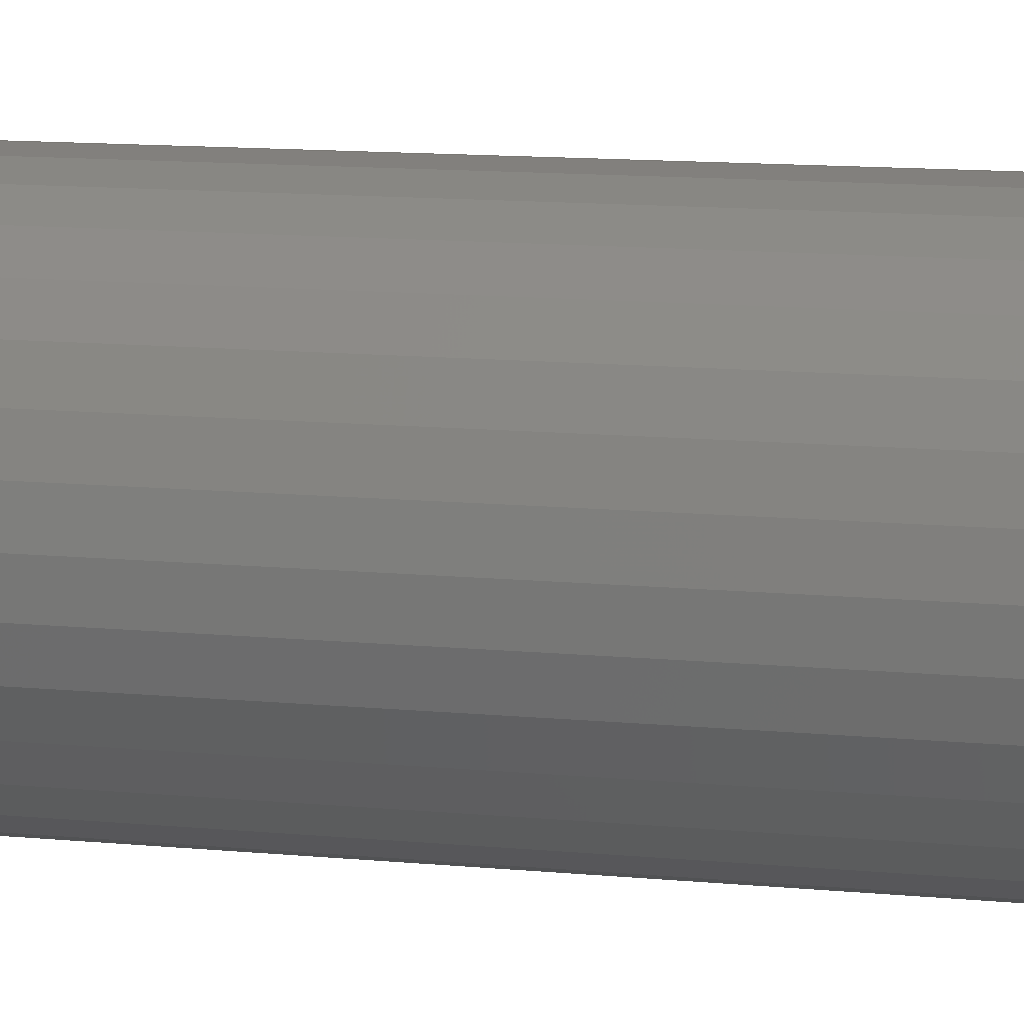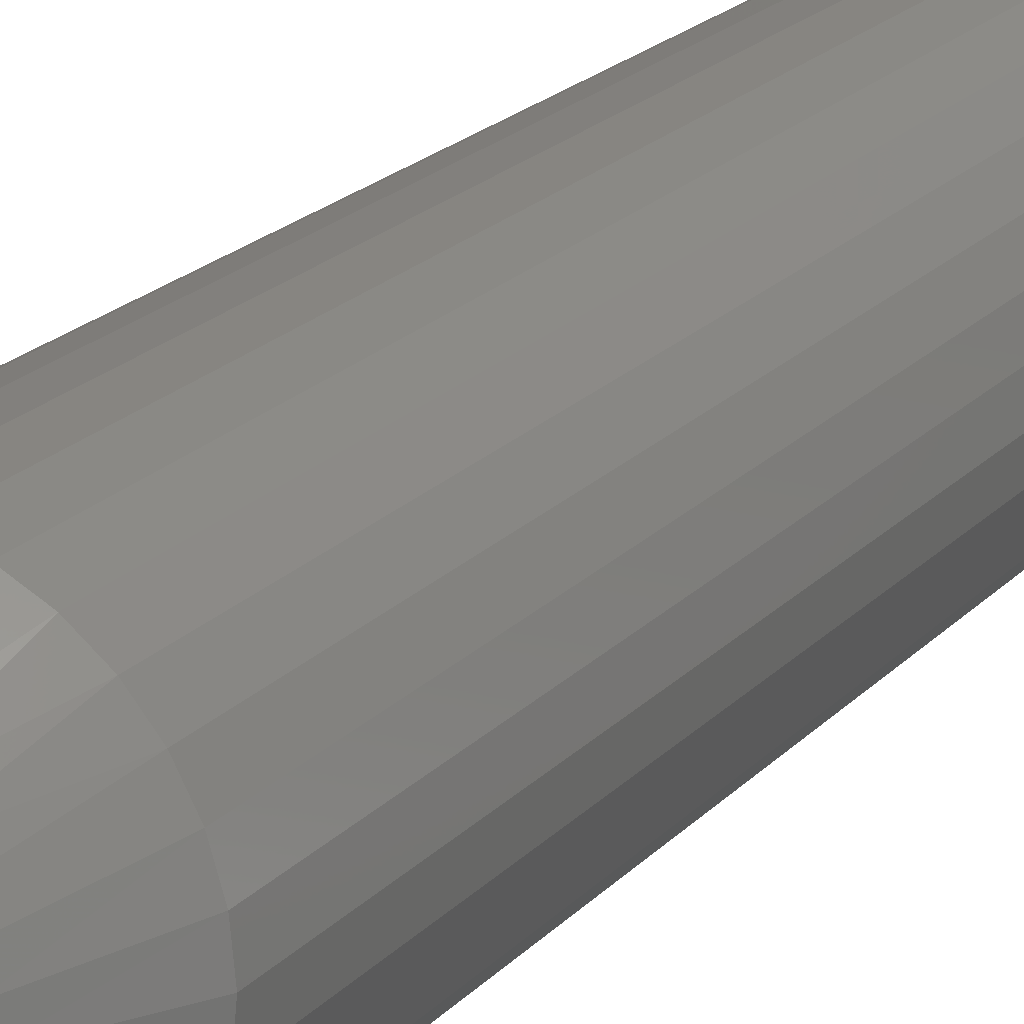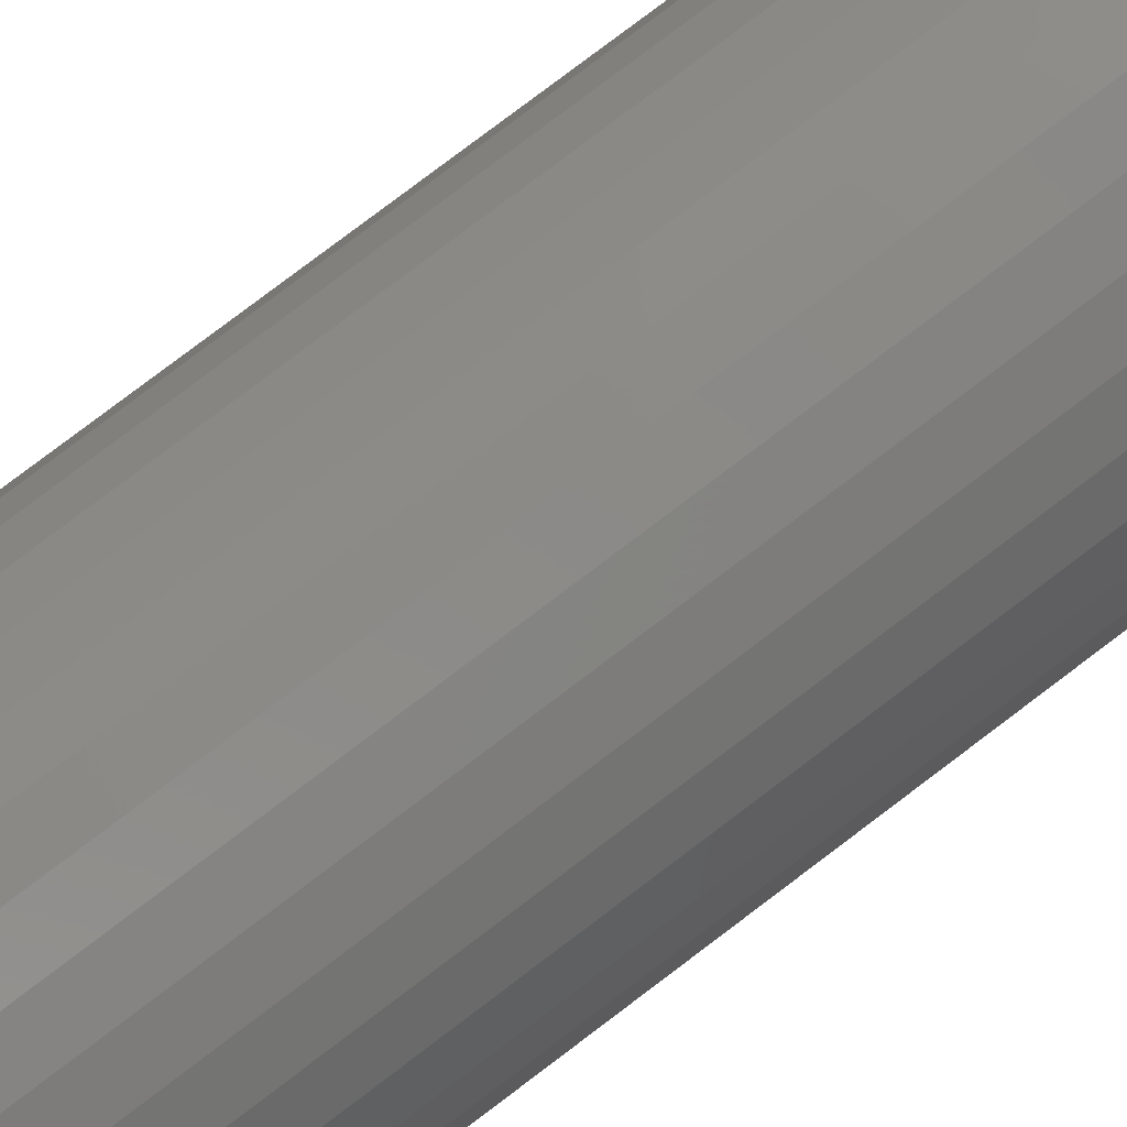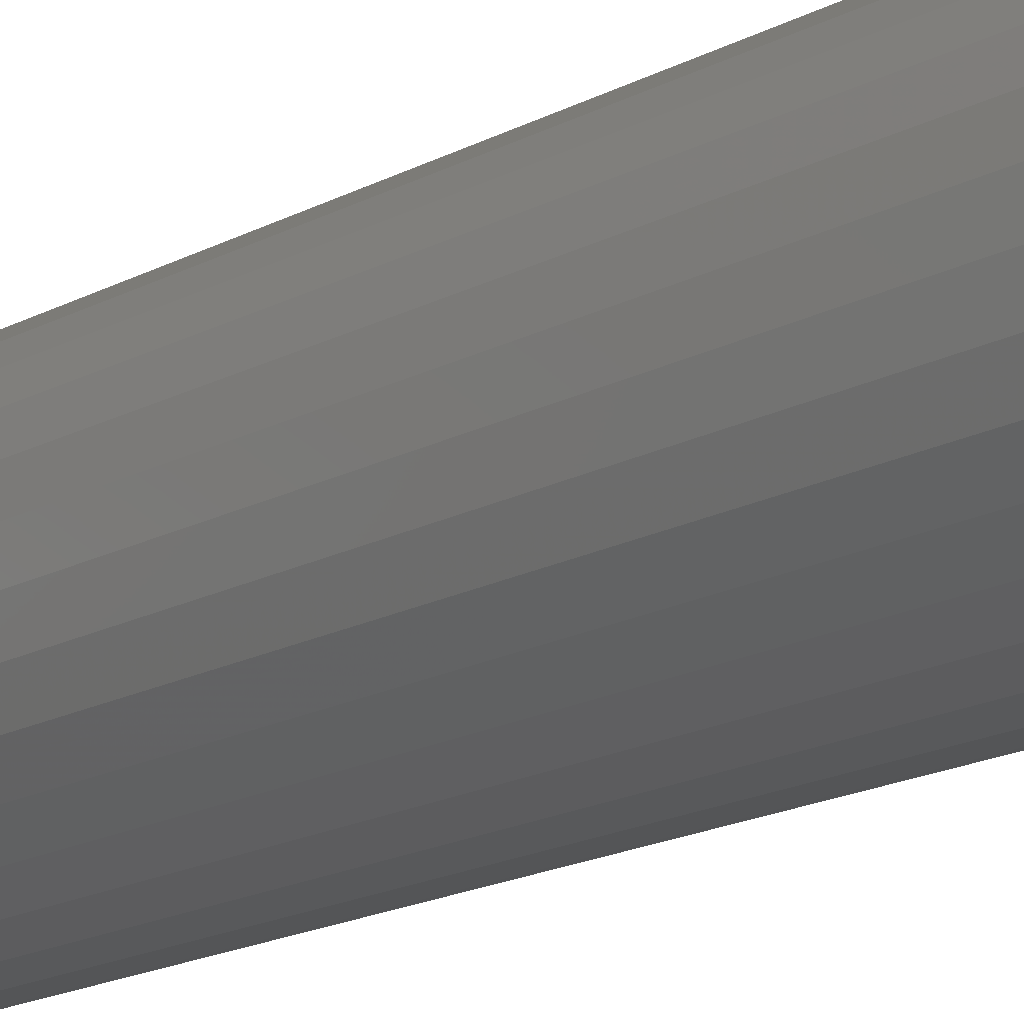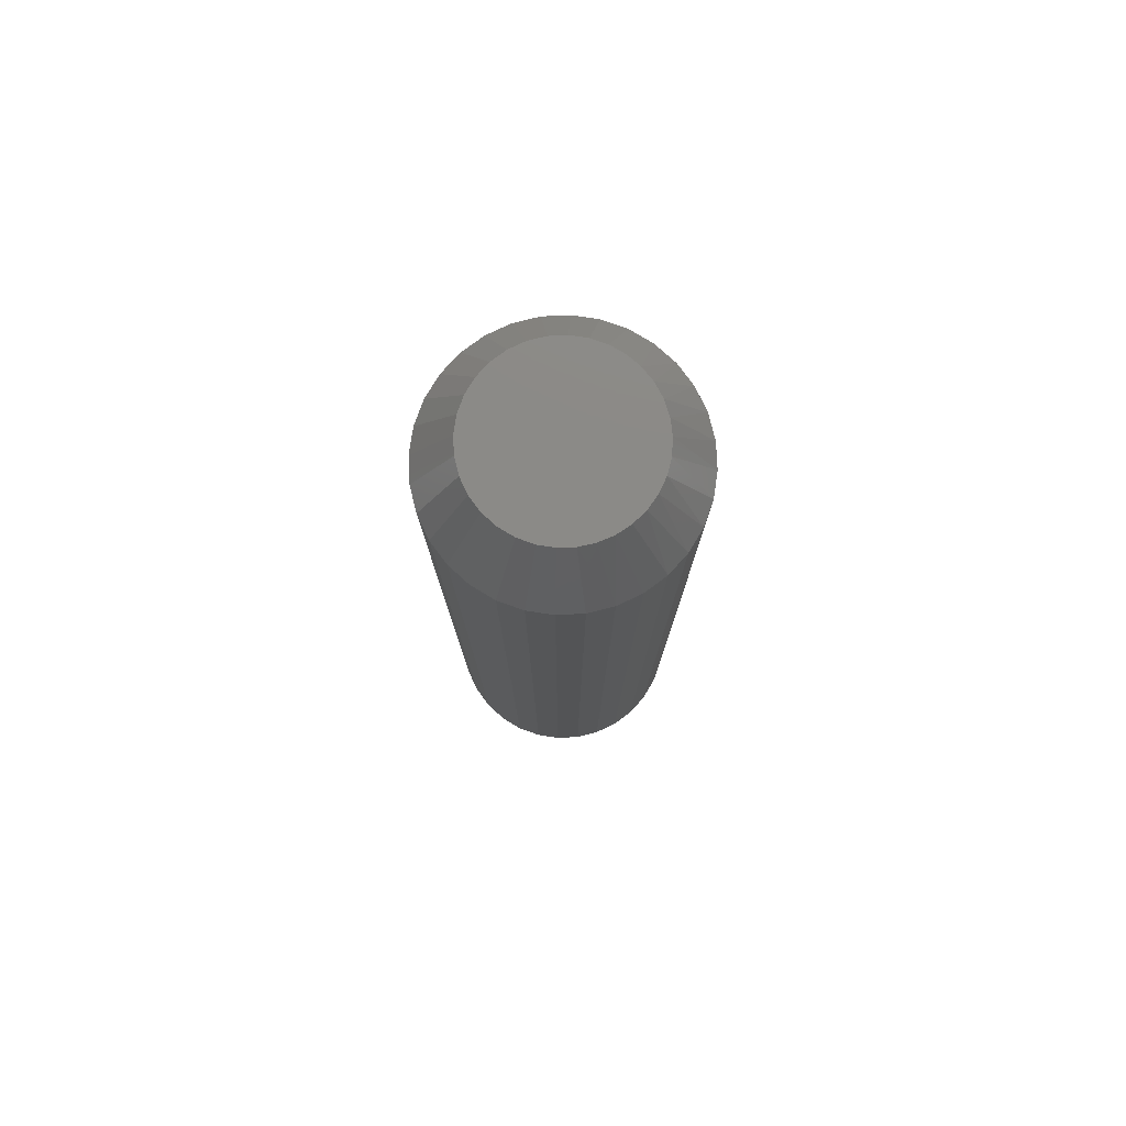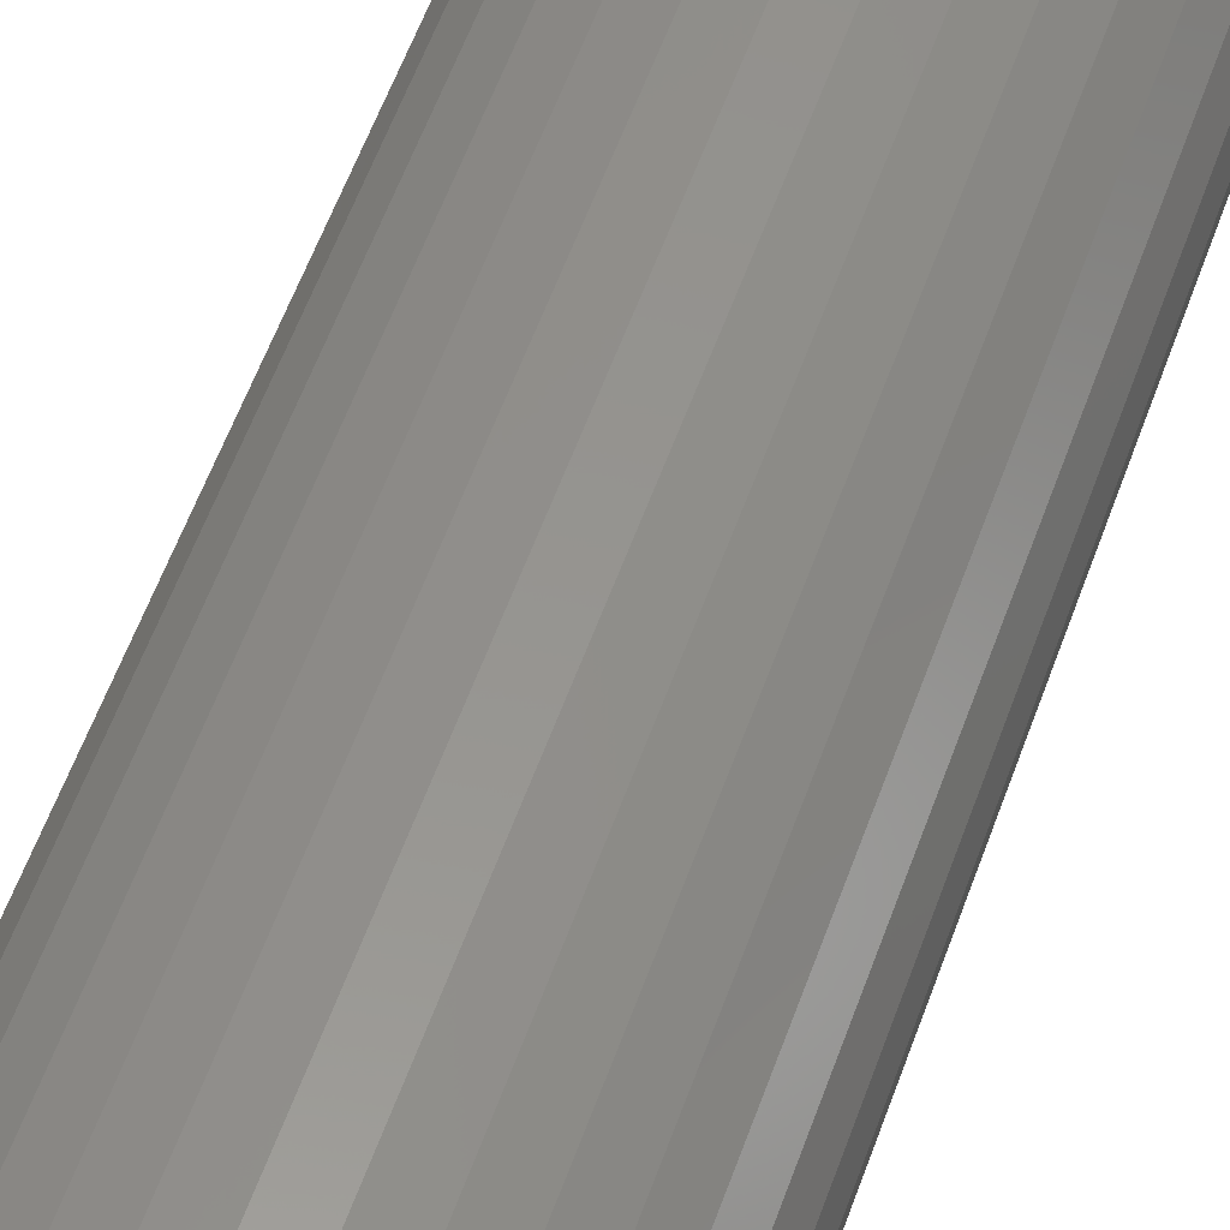
<metadata>
{"format":"stl","ext":"stl","renderer":"f3d","projection":"perspective","resolution":1024,"background":"white","views":[{"elev":9.8,"azim":105.8,"up":"+Y"},{"elev":18.6,"azim":27.3,"up":"+Y"},{"elev":79.8,"azim":-127.1,"up":"+Y"},{"elev":-17.2,"azim":-42.7,"up":"+Y"},{"elev":78.6,"azim":104.1,"up":"+Z"},{"elev":55.0,"azim":19.0,"up":"+Y"}]}
</metadata>
<code>
# stl→obj: 97 verts, 190 faces
v 0.007611 0.06616 0.75
v -0.004651 0.06616 0.75
v -0.0167 0.06391 0.75
v 0.01966 0.06391 0.75
v -0.02814 0.05948 0.75
v 0.0311 0.05948 0.75
v -0.03856 0.05303 0.75
v 0.04152 0.05303 0.75
v -0.04762 0.04477 0.75
v 0.05059 0.04477 0.75
v -0.05501 0.03498 0.75
v 0.05797 0.03498 0.75
v 0.05673 -0.03692 0.75
v -0.04551 -0.04699 0.75
v 0.04847 -0.04699 0.75
v -0.03544 -0.05525 0.75
v 0.0384 -0.05525 0.75
v -0.02395 -0.06139 0.75
v 0.02691 -0.06139 0.75
v -0.01148 -0.06517 0.75
v 0.01444 -0.06517 0.75
v 0.00148 -0.06645 0.75
v 0.06344 0.024 0.75
v -0.06048 0.024 0.75
v 0.0668 0.01221 0.75
v -0.06384 0.01221 0.75
v 0.06793 -2.174e-17 0.75
v -0.06497 -7.539e-08 0.75
v 0.06665 -0.01296 0.75
v -0.06369 -0.01296 0.75
v 0.06287 -0.02543 0.75
v -0.05991 -0.02543 0.75
v -0.05377 -0.03692 0.75
v 0.09918 0 0
v 0.09918 -2.393e-17 0.6953
v 0.0973 -0.01906 0
v 0.0973 -0.01906 0.6953
v 0.09174 -0.03739 0
v 0.09174 -0.03739 0.6953
v 0.08271 -0.05428 0
v 0.08271 -0.05428 0.6953
v 0.07056 -0.06908 0
v 0.07056 -0.06908 0.6953
v 0.05576 -0.08123 0
v 0.05576 -0.08123 0.6953
v 0.03887 -0.09026 0
v 0.03887 -0.09026 0.6953
v 0.02054 -0.09582 0
v 0.02054 -0.09582 0.6953
v 0.00148 -0.0977 0
v 0.00148 -0.0977 0.6953
v -0.01758 -0.09582 0
v -0.01758 -0.09582 0.6953
v -0.03591 -0.09026 0
v -0.03591 -0.09026 0.6953
v -0.0528 -0.08123 0
v -0.0528 -0.08123 0.6953
v -0.0676 -0.06908 0
v -0.0676 -0.06908 0.6953
v -0.07975 -0.05428 0
v -0.07975 -0.05428 0.6953
v -0.08878 -0.03739 0
v -0.08878 -0.03739 0.6953
v -0.09434 -0.01906 0
v -0.09434 -0.01906 0.6953
v -0.09622 1.196e-17 0
v -0.09622 9.874e-17 0.6953
v -0.09434 0.01906 0
v -0.09434 0.01906 0.6953
v -0.08878 0.03739 0
v -0.08878 0.03739 0.6953
v -0.07975 0.05428 0
v -0.07975 0.05428 0.6953
v -0.0676 0.06908 0
v -0.0676 0.06908 0.6953
v -0.0528 0.08123 0
v -0.0528 0.08123 0.6953
v -0.03591 0.09026 0
v -0.03591 0.09026 0.6953
v -0.01758 0.09582 0
v -0.01758 0.09582 0.6953
v 0.00148 0.0977 0
v 0.00148 0.0977 0.6953
v 0.02054 0.09582 0
v 0.02054 0.09582 0.6953
v 0.03887 0.09026 0
v 0.03887 0.09026 0.6953
v 0.05576 0.08123 0
v 0.05576 0.08123 0.6953
v 0.07056 0.06908 0
v 0.07056 0.06908 0.6953
v 0.08271 0.05428 0
v 0.08271 0.05428 0.6953
v 0.09174 0.03739 0
v 0.09174 0.03739 0.6953
v 0.0973 0.01906 0
v 0.0973 0.01906 0.6953
f 1 2 3
f 1 3 4
f 4 3 5
f 4 5 6
f 6 5 7
f 6 7 8
f 8 7 9
f 8 9 10
f 10 9 11
f 10 11 12
f 13 14 15
f 15 14 16
f 15 16 17
f 17 16 18
f 17 18 19
f 19 18 20
f 19 20 21
f 21 20 22
f 12 11 23
f 23 11 24
f 23 24 25
f 25 24 26
f 25 26 27
f 27 26 28
f 27 28 29
f 29 28 30
f 29 30 31
f 31 30 32
f 31 32 13
f 13 32 33
f 13 33 14
f 34 35 36
f 36 35 37
f 36 37 38
f 38 37 39
f 38 39 40
f 40 39 41
f 40 41 42
f 42 41 43
f 42 43 44
f 44 43 45
f 44 45 46
f 46 45 47
f 46 47 48
f 48 47 49
f 48 49 50
f 50 49 51
f 50 51 52
f 52 51 53
f 52 53 54
f 54 53 55
f 54 55 56
f 56 55 57
f 56 57 58
f 58 57 59
f 58 59 60
f 60 59 61
f 60 61 62
f 62 61 63
f 62 63 64
f 64 63 65
f 64 65 66
f 66 65 67
f 66 67 68
f 68 67 69
f 68 69 70
f 70 69 71
f 70 71 72
f 72 71 73
f 72 73 74
f 74 73 75
f 74 75 76
f 76 75 77
f 76 77 78
f 78 77 79
f 78 79 80
f 80 79 81
f 80 81 82
f 82 81 83
f 82 83 84
f 84 83 85
f 84 85 86
f 86 85 87
f 86 87 88
f 88 87 89
f 88 89 90
f 90 89 91
f 90 91 92
f 92 91 93
f 92 93 94
f 94 93 95
f 94 95 96
f 96 95 97
f 96 97 34
f 34 97 35
f 45 19 47
f 47 19 21
f 47 21 49
f 49 21 22
f 49 22 51
f 51 22 20
f 51 20 53
f 19 45 17
f 17 45 43
f 17 43 15
f 15 43 41
f 15 41 13
f 13 41 39
f 13 39 31
f 31 39 37
f 31 37 29
f 29 37 35
f 29 35 27
f 14 57 16
f 16 57 55
f 16 55 18
f 18 55 53
f 18 53 20
f 57 14 59
f 59 14 33
f 59 33 61
f 61 33 32
f 61 32 63
f 63 32 30
f 63 30 65
f 65 30 28
f 65 28 67
f 93 91 10
f 91 89 8
f 10 91 8
f 4 6 87
f 6 89 87
f 8 89 6
f 85 83 1
f 4 85 1
f 4 87 85
f 83 81 2
f 1 83 2
f 81 79 3
f 2 81 3
f 79 77 5
f 3 79 5
f 9 7 75
f 7 77 75
f 5 77 7
f 9 75 73
f 9 73 11
f 11 73 71
f 11 71 24
f 24 71 69
f 24 69 26
f 26 69 67
f 26 67 28
f 10 12 93
f 93 12 23
f 93 23 95
f 95 23 25
f 95 25 97
f 97 25 27
f 97 27 35
f 82 84 80
f 78 80 84
f 86 78 84
f 76 78 86
f 88 76 86
f 46 54 44
f 52 54 46
f 48 52 46
f 50 52 48
f 54 56 44
f 44 56 58
f 44 58 42
f 42 58 60
f 42 60 40
f 40 60 62
f 40 62 38
f 38 62 64
f 38 64 36
f 36 64 66
f 36 66 34
f 34 66 68
f 34 68 96
f 96 68 70
f 96 70 94
f 94 70 72
f 94 72 92
f 92 72 74
f 92 74 90
f 90 74 76
f 90 76 88

</code>
